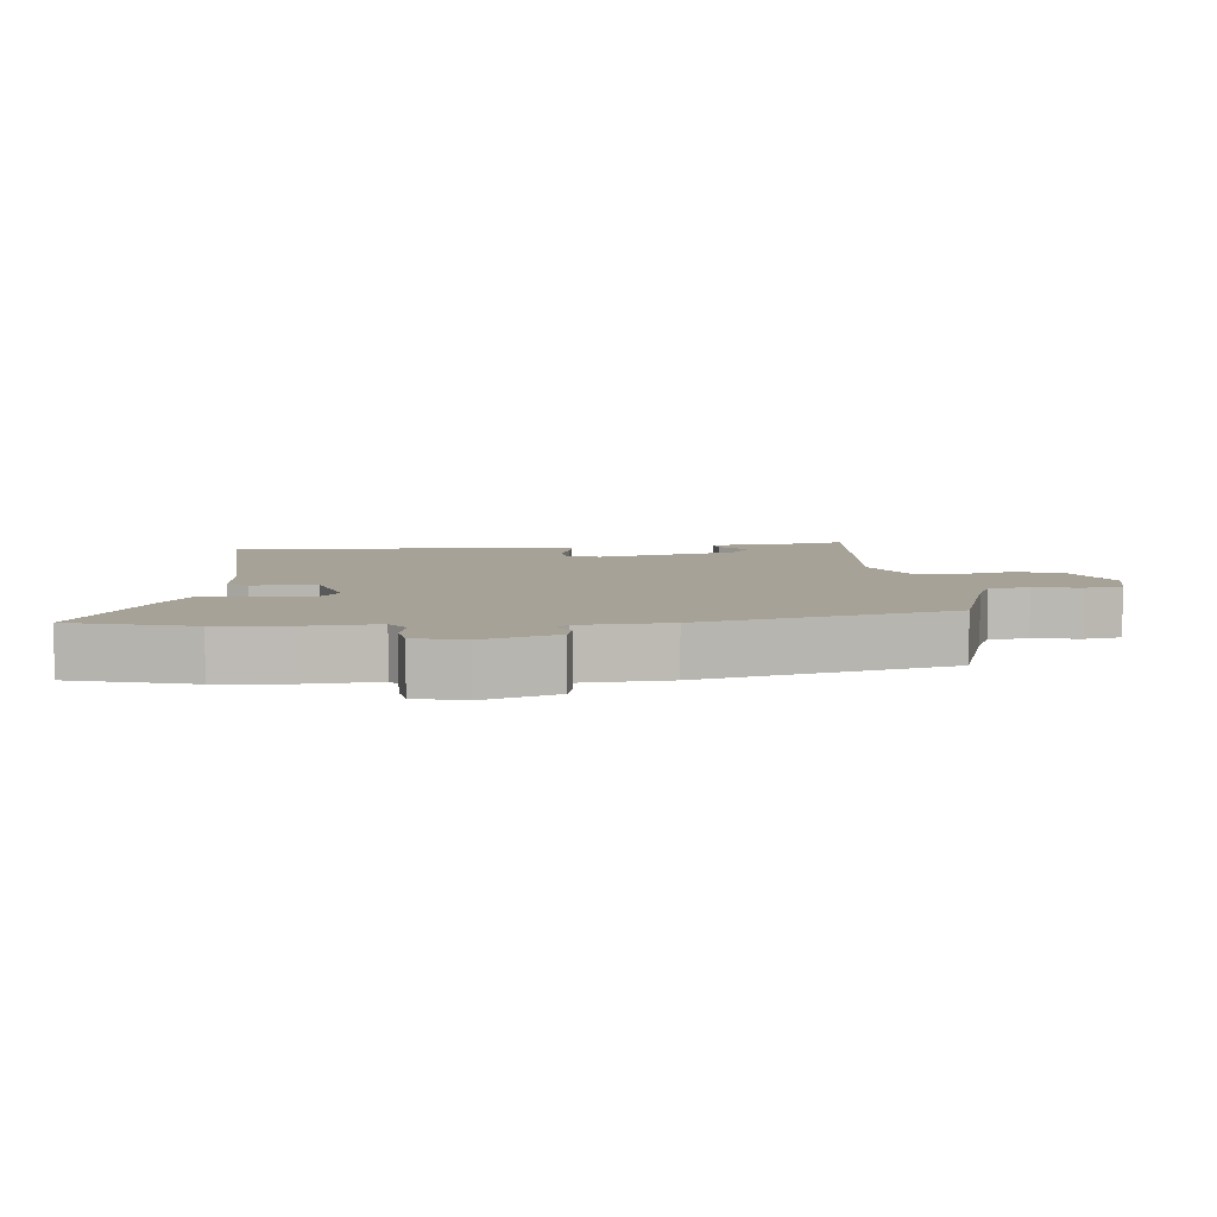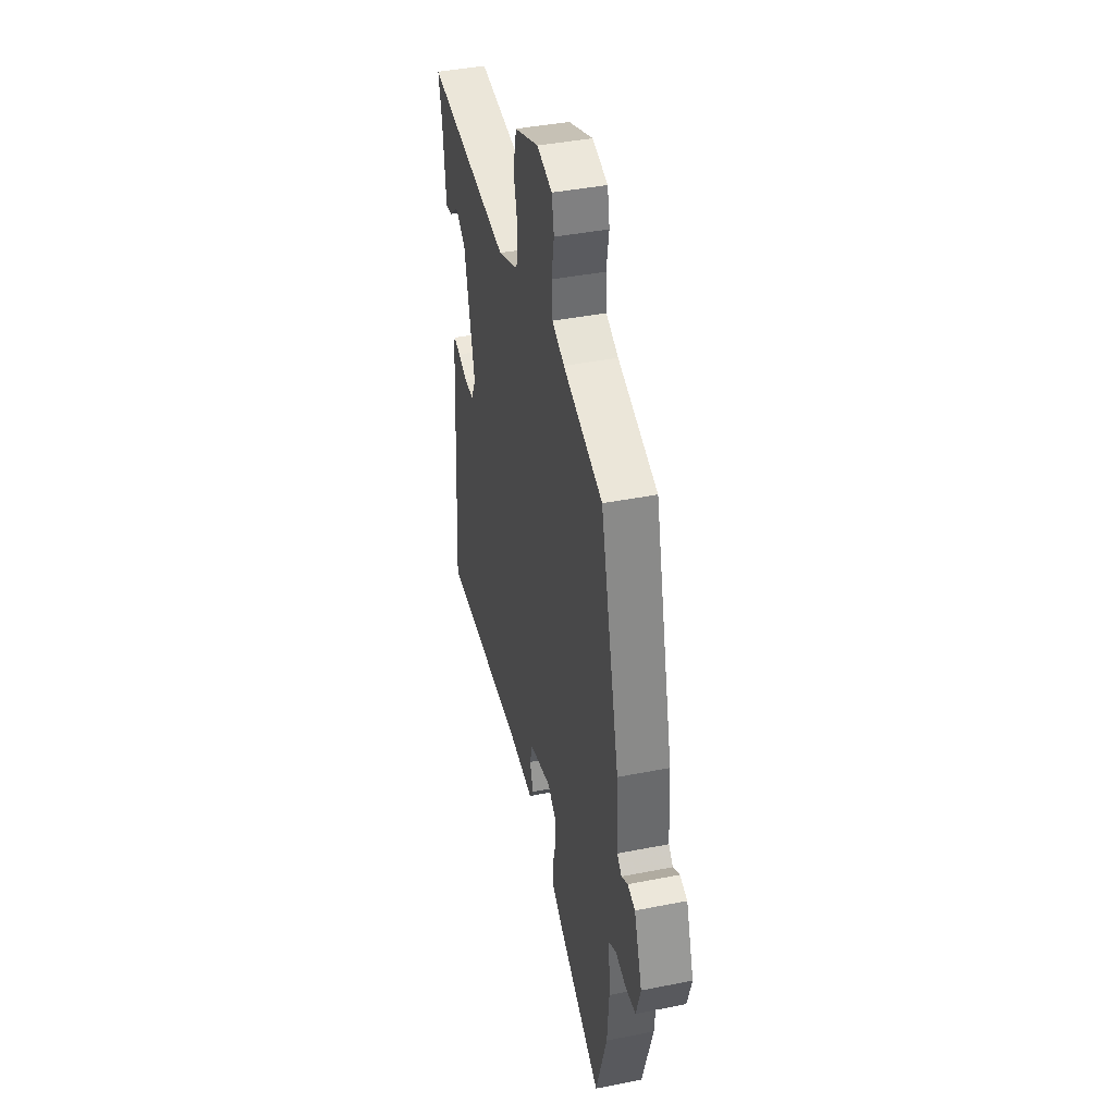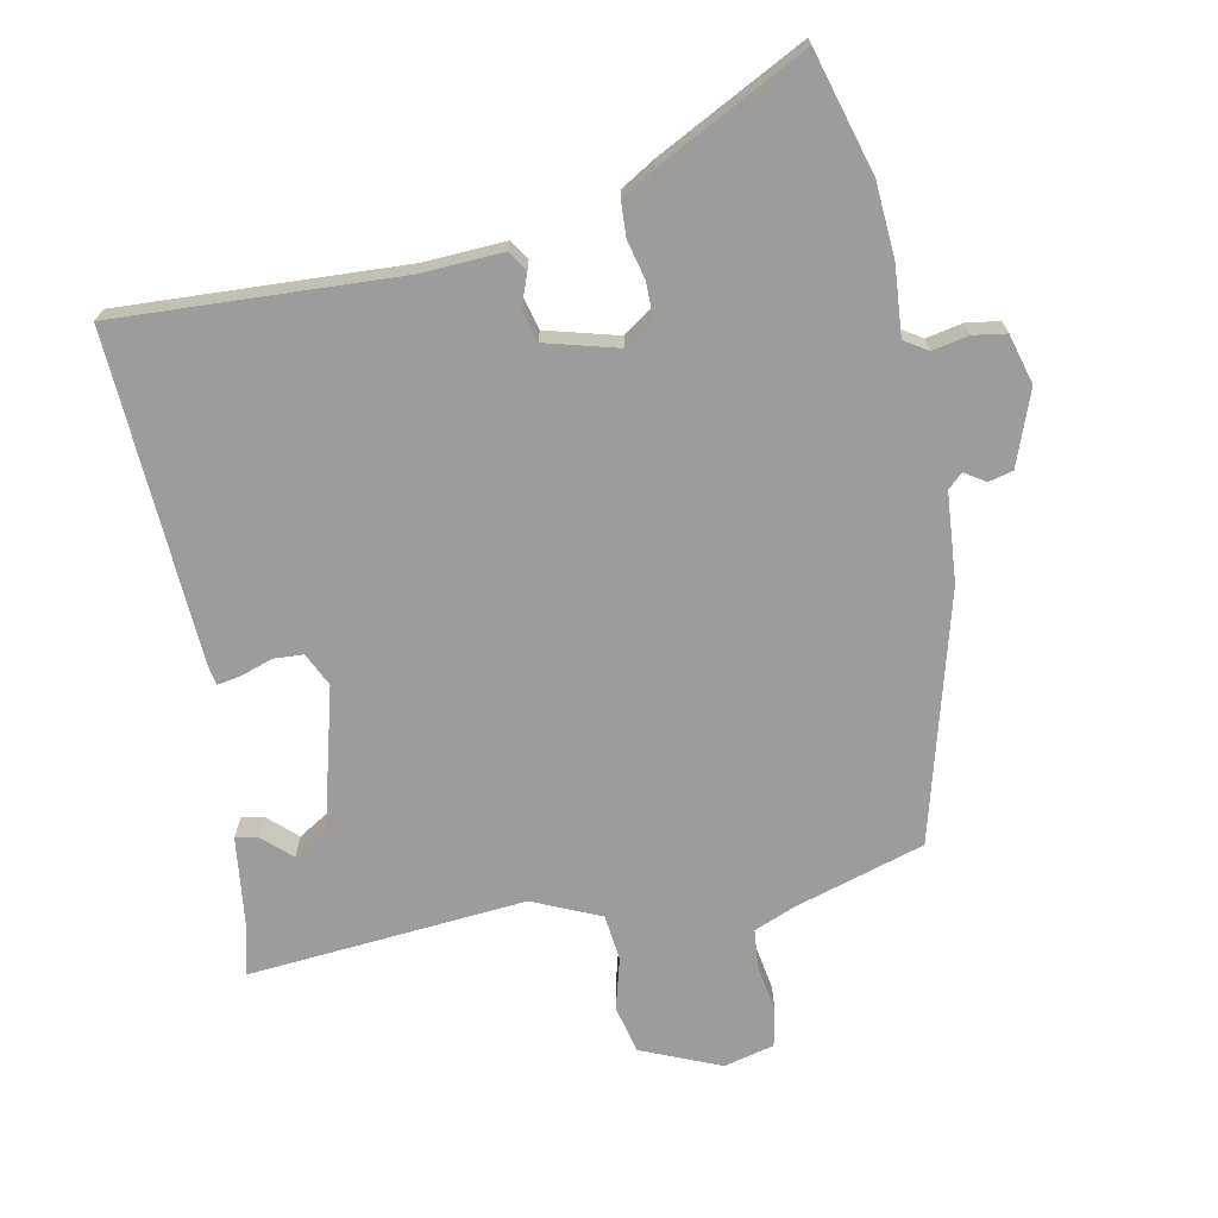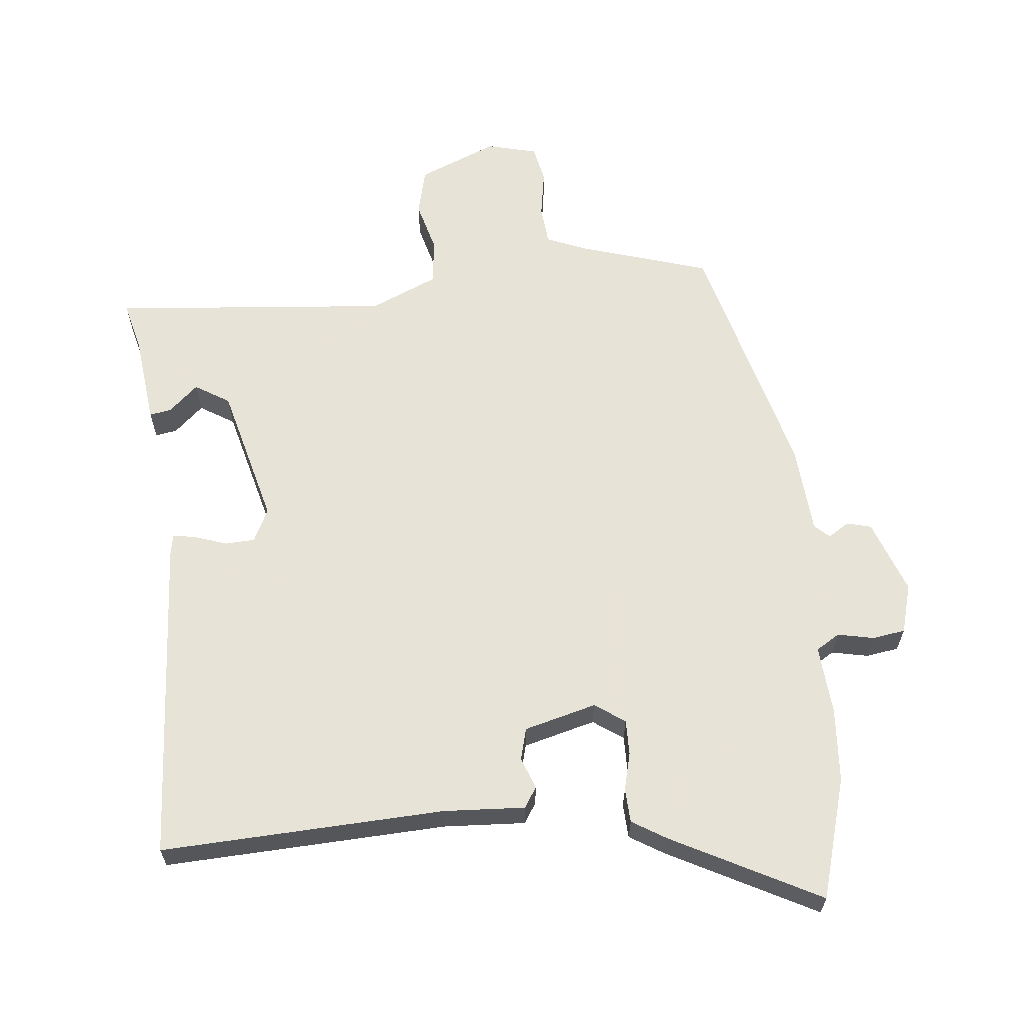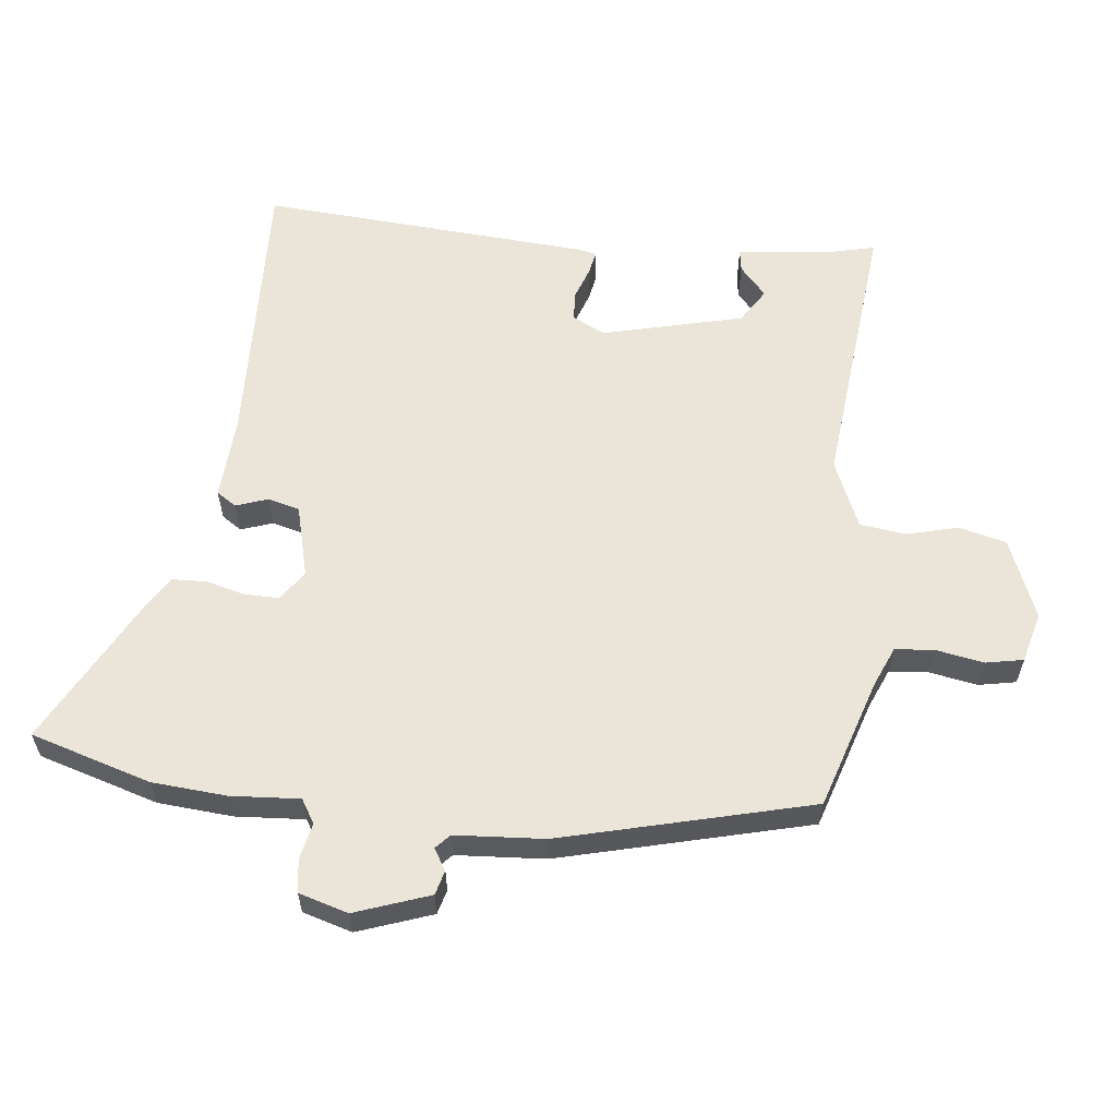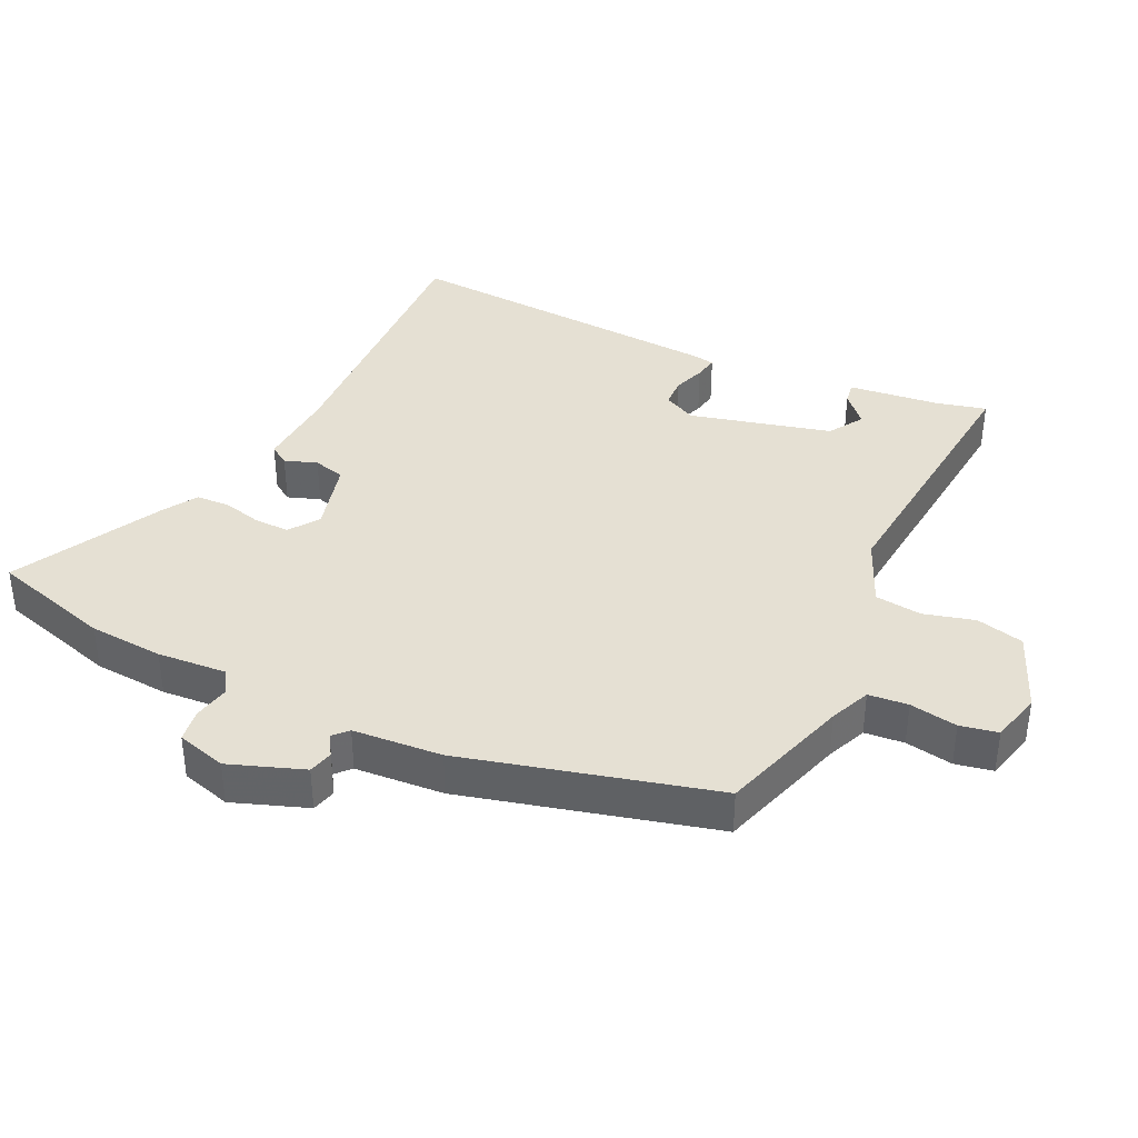
<metadata>
{"format":"obj","ext":"obj","renderer":"f3d","projection":"perspective","resolution":1024,"background":"white","views":[{"elev":6.4,"azim":-96.0,"up":"+Y"},{"elev":41.3,"azim":-103.5,"up":"+Z"},{"elev":-70.3,"azim":-169.6,"up":"+Y"},{"elev":62.6,"azim":173.7,"up":"+Y"},{"elev":59.6,"azim":-83.7,"up":"+Y"},{"elev":38.2,"azim":-64.9,"up":"+Y"}]}
</metadata>
<code>
v -0.437 0.07 0.475
v -0.24 0.07 0.538
v -0.179 0.07 0.564
v -0.174 0.07 0.624
v -0.187 0.07 0.696
v -0.176 0.07 0.753
v -0.1 0.07 0.773
v 0.021 0.07 0.724
v 0.039 0.07 0.652
v 0.019 0.07 0.574
v 0.028 0.07 0.504
v 0.131 0.07 0.46
v 0.553 0.07 0.502
v 0.535 0.07 0.427
v 0.52 0.07 0.288
v 0.487 0.07 0.293
v 0.442 0.07 0.333
v 0.39 0.07 0.3
v 0.337 0.07 0.086
v 0.362 0.07 0.036
v 0.407 0.07 0.034
v 0.455 0.07 0.051
v 0.491 0.07 0.058
v 0.497 0.07 0.027
v 0.532 0.07 -0.472
v 0.102 0.07 -0.457
v -0.022 0.07 -0.465
v -0.042 0.07 -0.435
v -0.025 0.07 -0.386
v -0.038 0.07 -0.338
v -0.148 0.07 -0.31
v -0.193 0.07 -0.342
v -0.192 0.07 -0.395
v -0.177 0.07 -0.453
v -0.179 0.07 -0.505
v -0.23 0.07 -0.537
v -0.453 0.07 -0.656
v -0.508 0.07 -0.473
v -0.517 0.07 -0.36
v -0.51 0.07 -0.255
v -0.546 0.07 -0.233
v -0.601 0.07 -0.245
v -0.651 0.07 -0.238
v -0.673 0.07 -0.163
v -0.633 0.07 -0.05
v -0.596 0.07 -0.04
v -0.564 0.07 -0.06
v -0.542 0.07 -0.039
v -0.533 0.07 0.096
v -0.437 0 0.475
v -0.24 0 0.538
v -0.179 0 0.564
v -0.174 0 0.624
v -0.187 0 0.696
v -0.176 0 0.753
v -0.1 0 0.773
v 0.021 0 0.724
v 0.039 0 0.652
v 0.019 0 0.574
v 0.028 0 0.504
v 0.131 0 0.46
v 0.553 0 0.502
v 0.535 0 0.427
v 0.52 0 0.288
v 0.487 0 0.293
v 0.442 0 0.333
v 0.39 0 0.3
v 0.337 0 0.086
v 0.362 0 0.036
v 0.407 0 0.034
v 0.455 0 0.051
v 0.491 0 0.058
v 0.497 0 0.027
v 0.532 0 -0.472
v 0.102 0 -0.457
v -0.022 0 -0.465
v -0.042 0 -0.435
v -0.025 0 -0.386
v -0.038 0 -0.338
v -0.148 0 -0.31
v -0.193 0 -0.342
v -0.192 0 -0.395
v -0.177 0 -0.453
v -0.179 0 -0.505
v -0.23 0 -0.537
v -0.453 0 -0.656
v -0.508 0 -0.473
v -0.517 0 -0.36
v -0.51 0 -0.255
v -0.546 0 -0.233
v -0.601 0 -0.245
v -0.651 0 -0.238
v -0.673 0 -0.163
v -0.633 0 -0.05
v -0.596 0 -0.04
v -0.564 0 -0.06
v -0.542 0 -0.039
v -0.533 0 0.096
f 48 49 1 2
f 45 46 47
f 44 45 47
f 43 44 47
f 42 43 47
f 41 42 47
f 40 41 47 48
f 38 39 40
f 37 38 40
f 36 37 40
f 35 36 40
f 34 35 40
f 33 34 40
f 40 48 2
f 33 40 2
f 32 33 2
f 26 27 28 29
f 26 29 30
f 25 26 30
f 24 25 30
f 23 24 30
f 22 23 30
f 21 22 30
f 20 21 30 31
f 14 15 16 17
f 14 17 18
f 13 14 18
f 12 13 18
f 11 12 18 19
f 8 9 10
f 7 8 10
f 6 7 10
f 5 6 10
f 4 5 10
f 3 4 10 11
f 3 11 19
f 2 3 19
f 32 2 19
f 31 32 19
f 19 20 31
f 51 50 98 97
f 96 95 94
f 96 94 93
f 96 93 92
f 96 92 91
f 96 91 90
f 97 96 90 89
f 89 88 87
f 89 87 86
f 89 86 85
f 89 85 84
f 89 84 83
f 89 83 82
f 51 97 89
f 51 89 82
f 51 82 81
f 78 77 76 75
f 79 78 75
f 79 75 74
f 79 74 73
f 79 73 72
f 79 72 71
f 79 71 70
f 80 79 70 69
f 66 65 64 63
f 67 66 63
f 67 63 62
f 67 62 61
f 68 67 61 60
f 59 58 57
f 59 57 56
f 59 56 55
f 59 55 54
f 59 54 53
f 60 59 53 52
f 68 60 52
f 68 52 51
f 68 51 81
f 68 81 80
f 80 69 68
f 1 50 51 2
f 2 51 52 3
f 3 52 53 4
f 4 53 54 5
f 5 54 55 6
f 6 55 56 7
f 7 56 57 8
f 8 57 58 9
f 9 58 59 10
f 10 59 60 11
f 11 60 61 12
f 12 61 62 13
f 13 62 63 14
f 14 63 64 15
f 15 64 65 16
f 16 65 66 17
f 17 66 67 18
f 18 67 68 19
f 19 68 69 20
f 20 69 70 21
f 21 70 71 22
f 22 71 72 23
f 23 72 73 24
f 24 73 74 25
f 25 74 75 26
f 26 75 76 27
f 27 76 77 28
f 28 77 78 29
f 29 78 79 30
f 30 79 80 31
f 31 80 81 32
f 32 81 82 33
f 33 82 83 34
f 34 83 84 35
f 35 84 85 36
f 36 85 86 37
f 37 86 87 38
f 38 87 88 39
f 39 88 89 40
f 40 89 90 41
f 41 90 91 42
f 42 91 92 43
f 43 92 93 44
f 44 93 94 45
f 45 94 95 46
f 46 95 96 47
f 47 96 97 48
f 48 97 98 49
f 49 98 50 1

</code>
